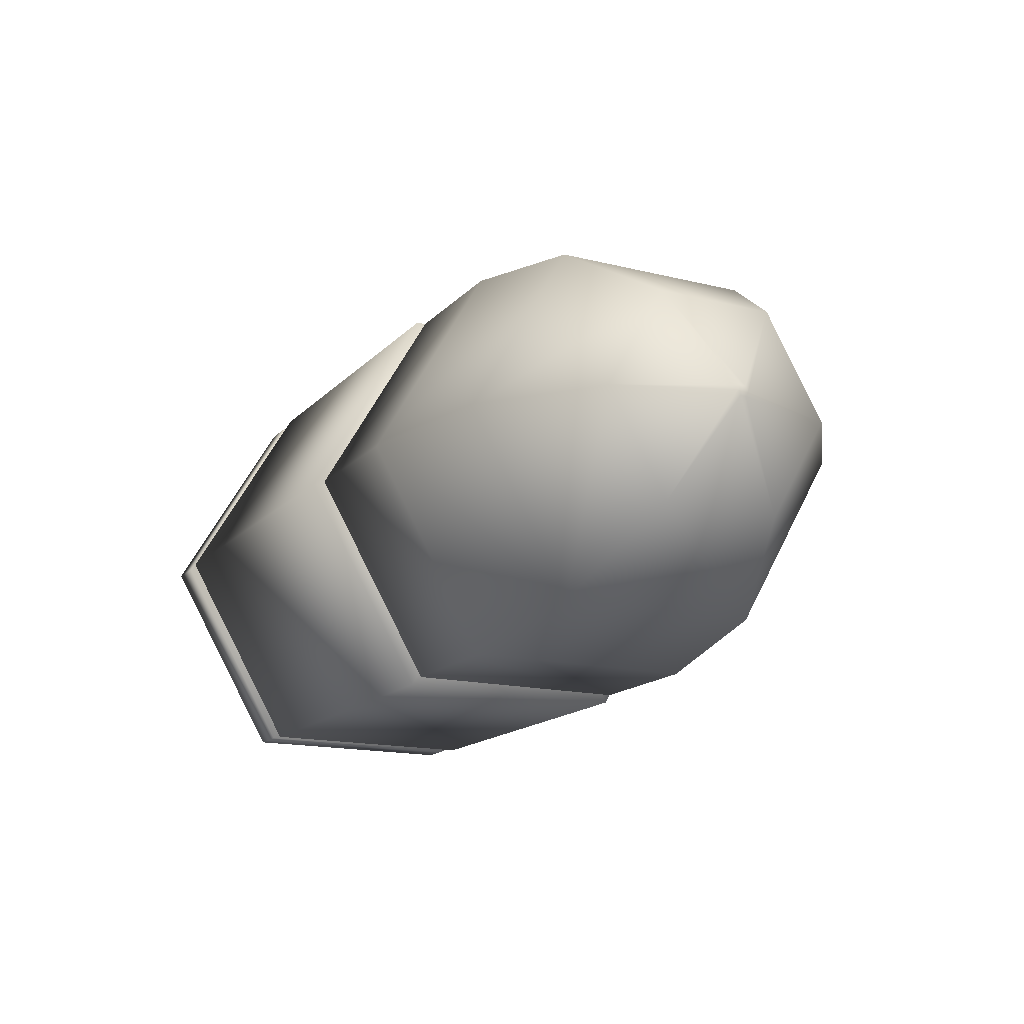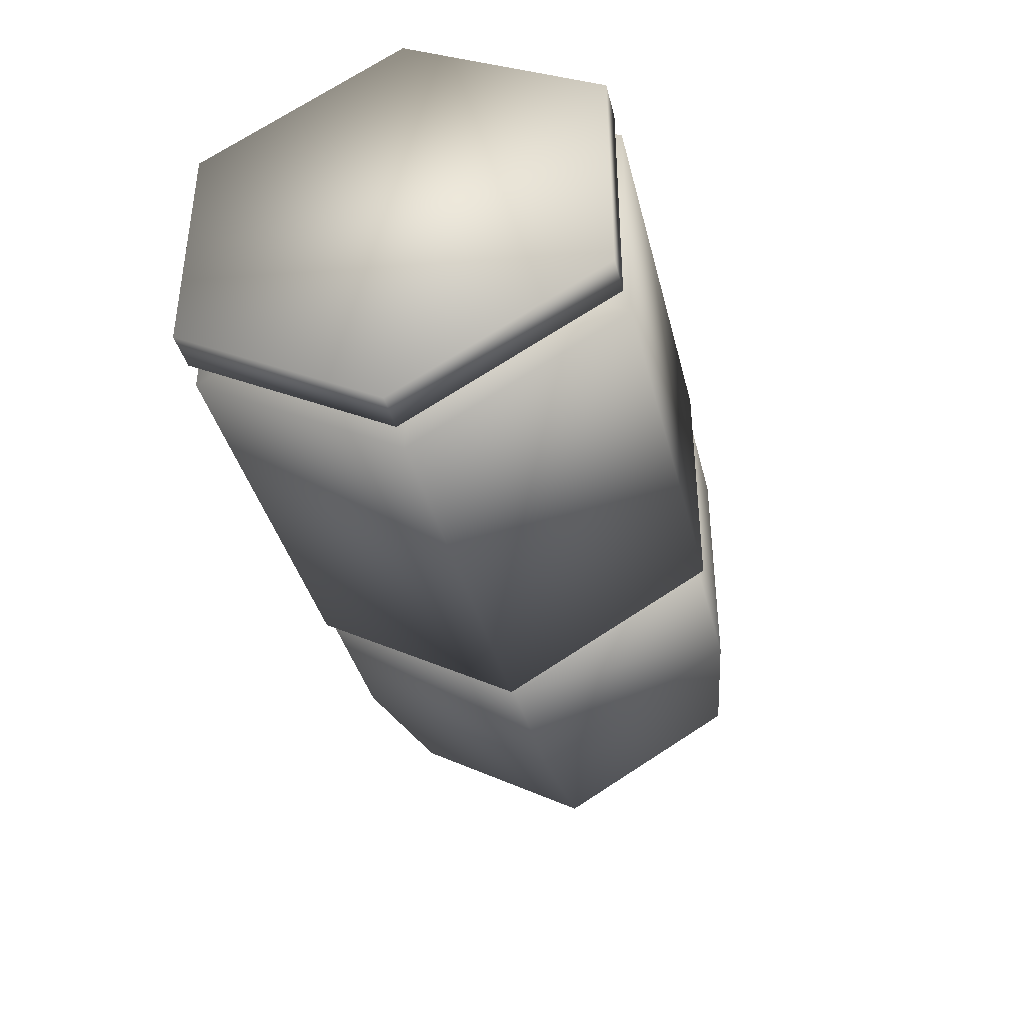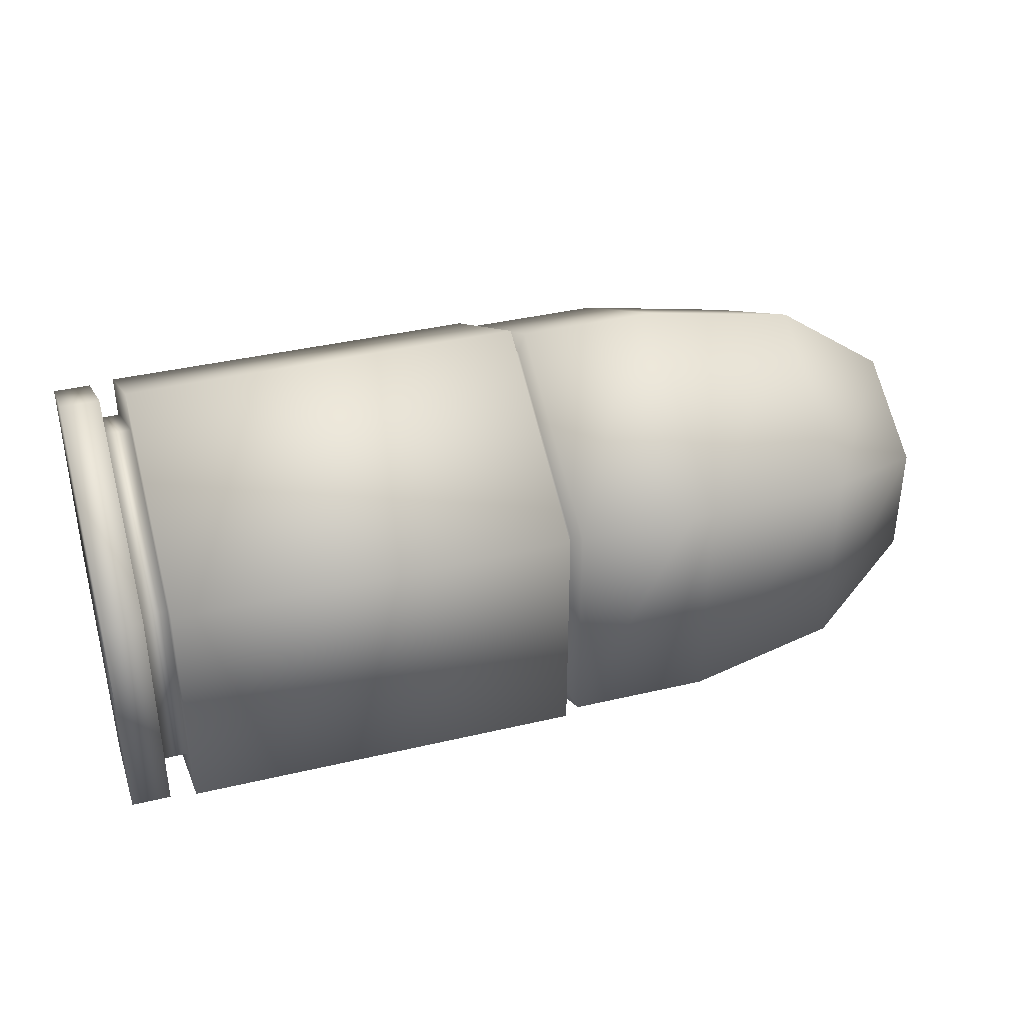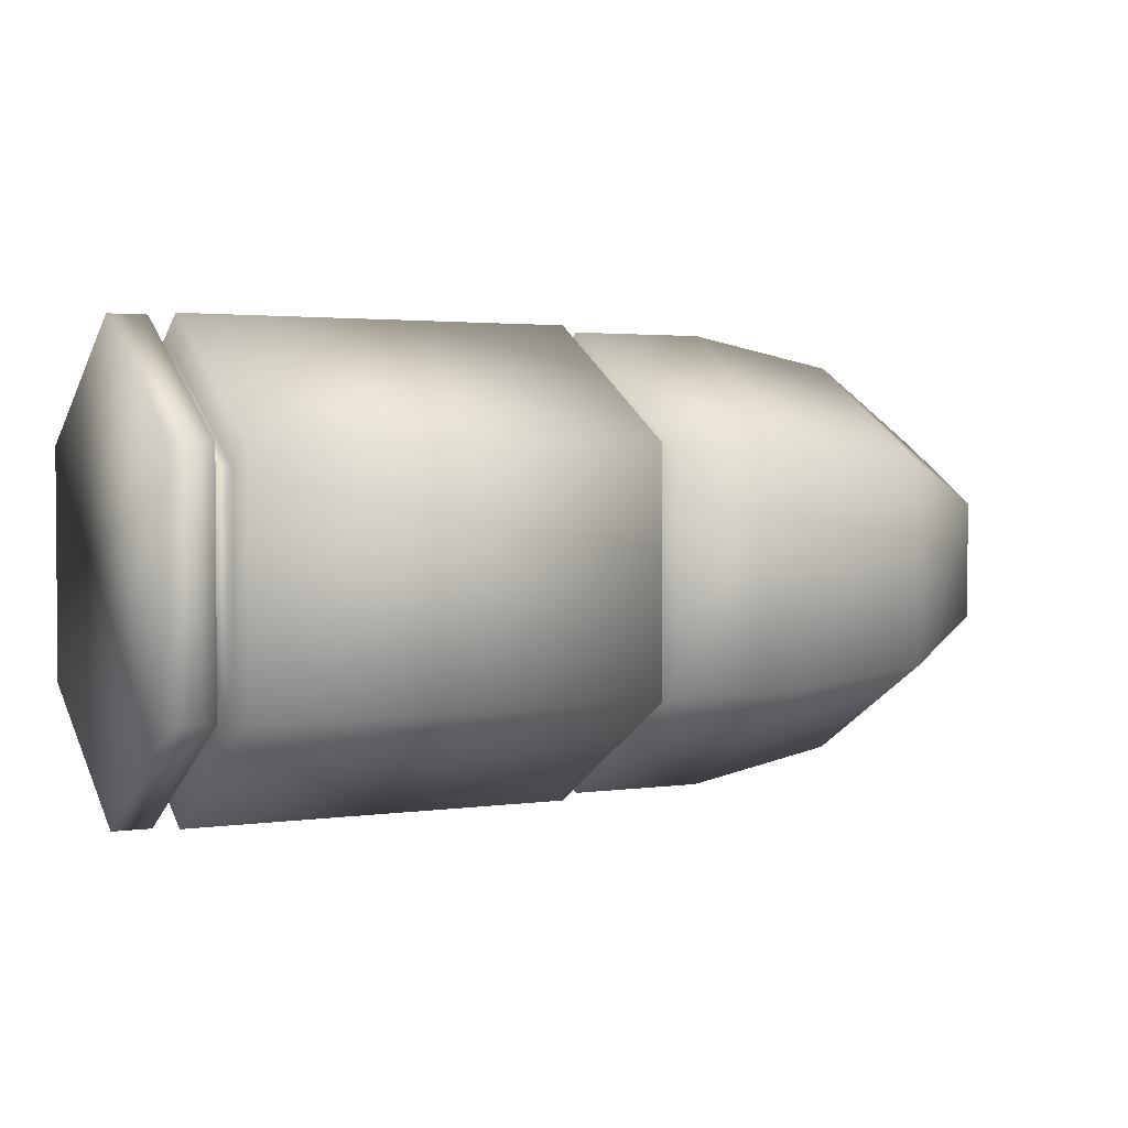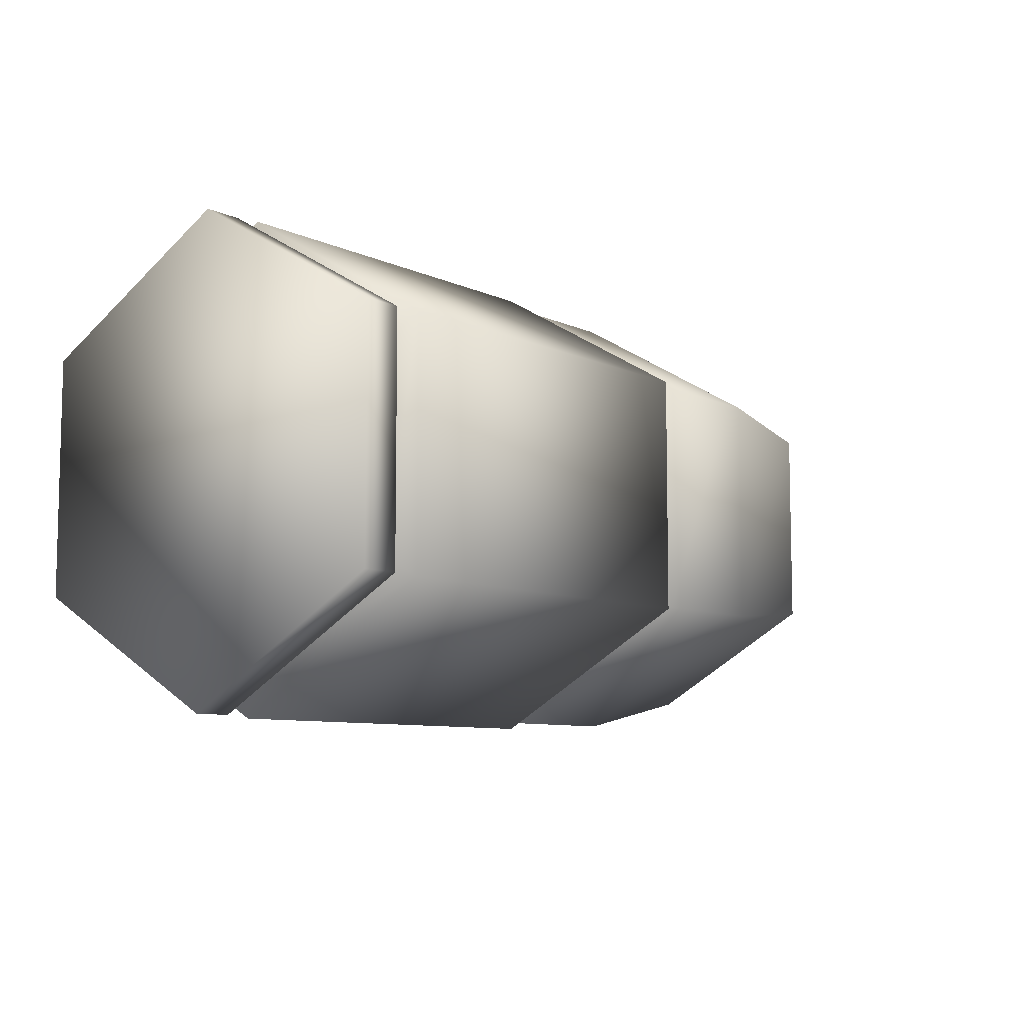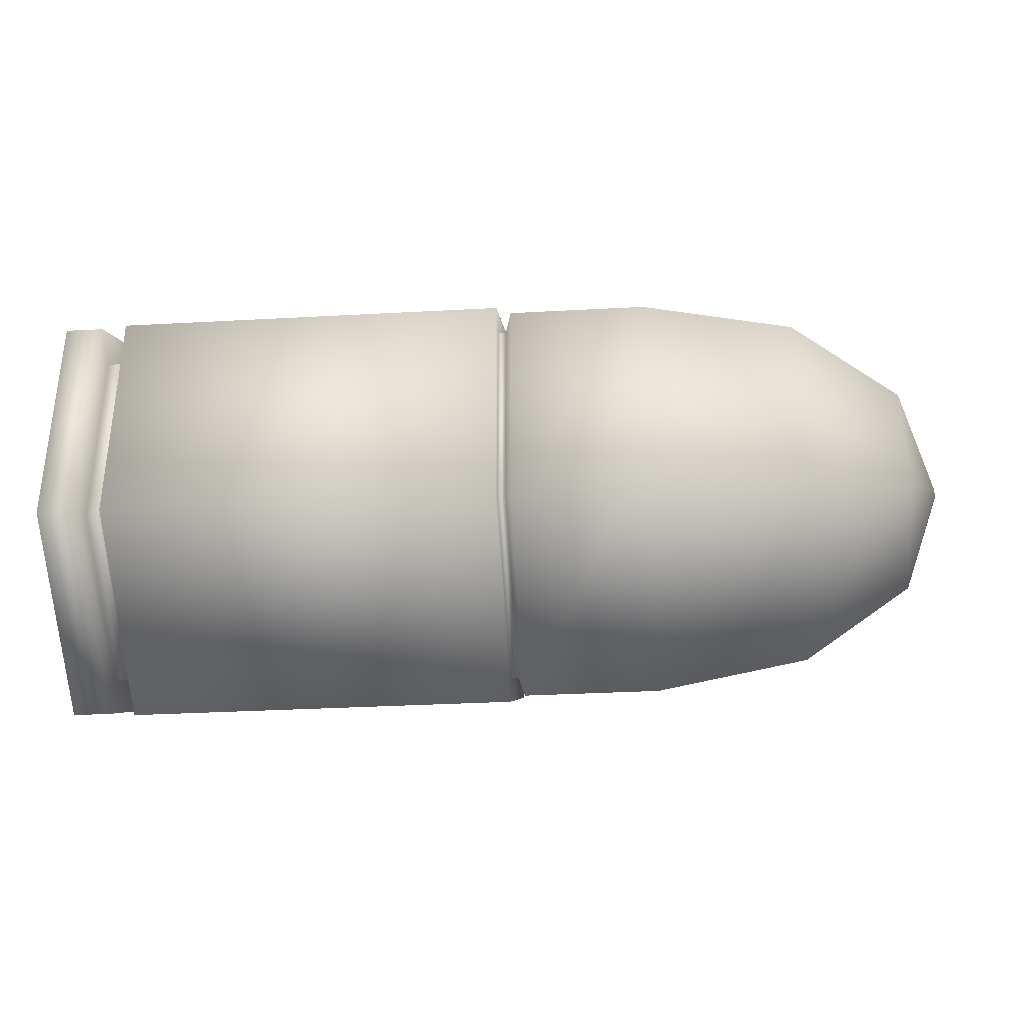
<metadata>
{"format":"obj","ext":"obj","renderer":"f3d","projection":"perspective","resolution":1024,"background":"white","views":[{"elev":-15.8,"azim":62.6,"up":"+Z"},{"elev":-38.8,"azim":-76.3,"up":"+Y"},{"elev":38.5,"azim":-16.6,"up":"+Y"},{"elev":2.5,"azim":-26.2,"up":"+Y"},{"elev":-8.1,"azim":-51.8,"up":"+Y"},{"elev":-34.5,"azim":4.2,"up":"+Y"}]}
</metadata>
<code>
o obj1
v 0.0516 0.0622 0
v -0.0516 0.0311 -0.05386
v -0.0516 0.0622 -0
v 0.0516 0.0311 -0.05386
v -0.0516 -0.0311 -0.05386
v 0.0516 -0.0311 -0.05386
v -0.0516 -0.0622 0
v 0.0516 -0.0311 0.05386
v -0.0516 -0.0311 0.05386
v 0.0516 -0.02745 0.04755
v 0.05376 0.02745 0.04755
v 0.0516 0.02745 0.04755
v -0.0516 0.0311 0.05386
v 0.0516 0.0311 0.05386
v -0.0516 0.02544 0.04407
v -0.05833 0.05088 -1e-08
v -0.05833 0.02544 0.04407
v 0.0516 0.0549 0
v 0.0516 -0.02745 -0.04755
v 0.0516 0.02745 -0.04755
v 0.0516 -0.0622 1e-08
v 0.0516 -0.0549 1e-08
v -0.0516 0.05088 -0
v -0.0516 0.02544 -0.04407
v -0.0516 -0.02544 -0.04407
v -0.0516 -0.05088 0
v -0.0516 -0.02544 0.04407
v -0.05833 -0.03076 0.05328
v -0.05833 -0.02544 0.04407
v -0.05833 -0.05088 -0
v -0.05833 0.02544 -0.04407
v -0.05833 -0.02544 -0.04407
v -0.05833 0.06152 -1e-08
v -0.06841 0.03076 0.05328
v -0.05833 0.03076 0.05328
v -0.05833 -0.03076 -0.05328
v -0.05833 -0.06152 -0
v -0.05833 0.03076 -0.05328
v -0.06841 -0.06152 -0
v -0.06841 -0.03076 0.05328
v -0.06841 0.03076 -0.05328
v -0.06841 -0.03076 -0.05328
v -0.06841 0.06152 -1e-08
v 0.05376 -0.0549 1e-08
v 0.05546 -0.03024 0.05238
v 0.05376 -0.02745 0.04755
v 0.05376 0.02745 -0.04755
v 0.05376 0.0549 0
v 0.05376 -0.02745 -0.04755
v 0.05546 -0.06049 1e-08
v 0.08635 -0.03024 0.05238
v 0.05546 -0.03024 -0.05238
v 0.05546 0.03024 0.05238
v 0.05546 0.06049 0
v 0.05546 0.03024 -0.05238
v 0.08635 -0.03024 -0.05238
v 0.08635 -0.06049 1e-08
v 0.08635 0.03024 0.05238
v 0.08635 0.06049 1e-08
v 0.1723 -0.001532 1e-08
v 0.1723 -0.000766 -0.001327
v 0.1723 0.001532 1e-08
v 0.08635 0.03024 -0.05238
v 0.09164 -0.03024 -0.05238
v 0.09164 0.03024 0.05238
v 0.09164 0.03024 -0.05238
v 0.09164 -0.03024 0.05238
v 0.09164 0.06049 1e-08
v 0.09164 -0.06049 1e-08
v 0.132 0.02629 -0.04554
v 0.132 0.05259 1e-08
v 0.1615 0.0155 -0.02686
v 0.1615 0.03101 1e-08
v 0.1723 0.000766 -0.001327
v 0.132 -0.02629 -0.04554
v 0.1615 -0.0155 -0.02686
v 0.132 -0.05259 2e-08
v 0.1615 -0.03101 2e-08
v 0.132 -0.02629 0.04554
v 0.1615 -0.0155 0.02686
v 0.1723 -0.000766 0.001327
v 0.132 0.02629 0.04554
v 0.1615 0.0155 0.02686
v 0.1723 0.000766 0.001327
f 1 2 3
f 4 5 2
f 6 7 5
f 7 8 9
f 10 11 12
f 8 13 9
f 14 3 13
f 15 16 17
f 18 4 1
f 19 4 20
f 19 21 6
f 22 8 21
f 10 14 8
f 18 14 12
f 23 2 24
f 24 5 25
f 25 7 26
f 26 9 27
f 27 13 15
f 15 3 23
f 17 28 29
f 27 30 26
f 25 31 24
f 15 29 27
f 26 32 25
f 23 31 16
f 33 34 35
f 30 36 32
f 31 33 16
f 16 35 17
f 30 28 37
f 32 38 31
f 39 40 34
f 28 39 37
f 36 41 38
f 35 40 28
f 37 42 36
f 38 43 33
f 19 44 22
f 18 47 20
f 12 48 18
f 22 46 10
f 20 49 19
f 1 4 2
f 4 6 5
f 6 21 7
f 7 21 8
f 10 46 11
f 8 14 13
f 14 1 3
f 15 23 16
f 18 20 4
f 19 6 4
f 19 22 21
f 22 10 8
f 10 12 14
f 18 1 14
f 23 3 2
f 24 2 5
f 25 5 7
f 26 7 9
f 27 9 13
f 15 13 3
f 17 35 28
f 27 29 30
f 25 32 31
f 15 17 29
f 26 30 32
f 23 24 31
f 33 43 34
f 30 37 36
f 31 38 33
f 16 33 35
f 30 29 28
f 32 36 38
f 34 43 39
f 43 41 39
f 41 42 39
f 28 40 39
f 36 42 41
f 35 34 40
f 37 39 42
f 38 41 43
f 19 49 44
f 18 48 47
f 12 11 48
f 22 44 46
f 20 47 49
f 44 45 46
f 50 51 45
f 47 52 49
f 11 45 53
f 44 52 50
f 47 54 55
f 11 54 48
f 55 56 52
f 52 57 50
f 45 58 53
f 53 59 54
f 60 61 62
f 63 64 56
f 51 65 58
f 59 66 63
f 57 67 51
f 58 68 59
f 56 69 57
f 54 63 55
f 68 70 66
f 71 72 70
f 73 74 72
f 66 75 64
f 70 76 75
f 72 61 76
f 69 75 77
f 75 78 77
f 76 60 78
f 69 79 67
f 77 80 79
f 78 81 80
f 67 82 65
f 79 83 82
f 80 84 83
f 65 71 68
f 82 73 71
f 83 62 73
f 44 50 45
f 50 57 51
f 47 55 52
f 11 46 45
f 44 49 52
f 47 48 54
f 11 53 54
f 55 63 56
f 52 56 57
f 45 51 58
f 53 58 59
f 61 74 62
f 62 84 81
f 81 60 62
f 63 66 64
f 51 67 65
f 59 68 66
f 57 69 67
f 58 65 68
f 56 64 69
f 54 59 63
f 68 71 70
f 71 73 72
f 73 62 74
f 66 70 75
f 70 72 76
f 72 74 61
f 69 64 75
f 75 76 78
f 76 61 60
f 69 77 79
f 77 78 80
f 78 60 81
f 67 79 82
f 79 80 83
f 80 81 84
f 65 82 71
f 82 83 73
f 83 84 62

</code>
